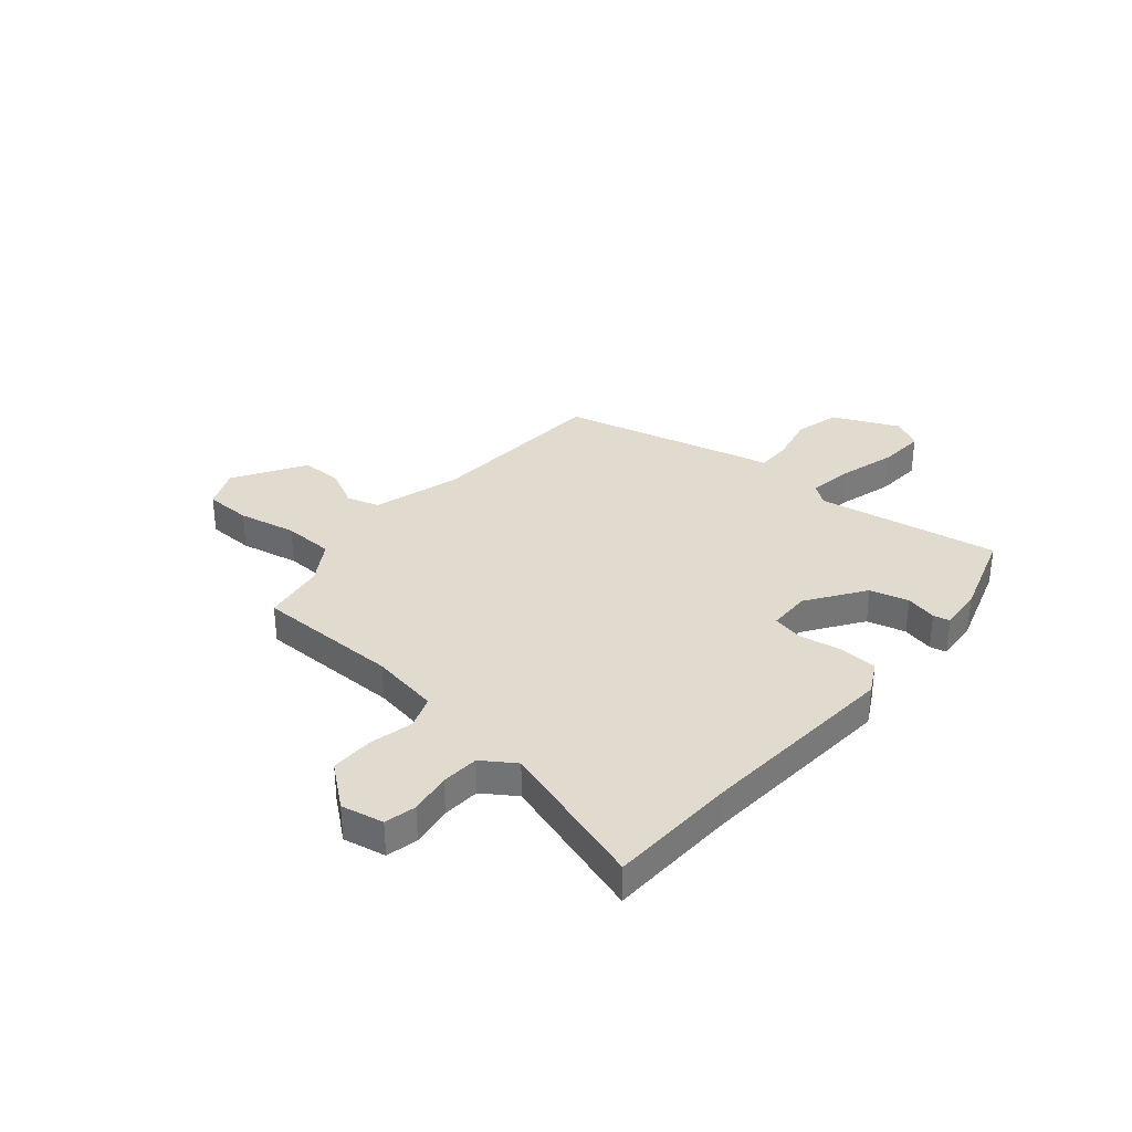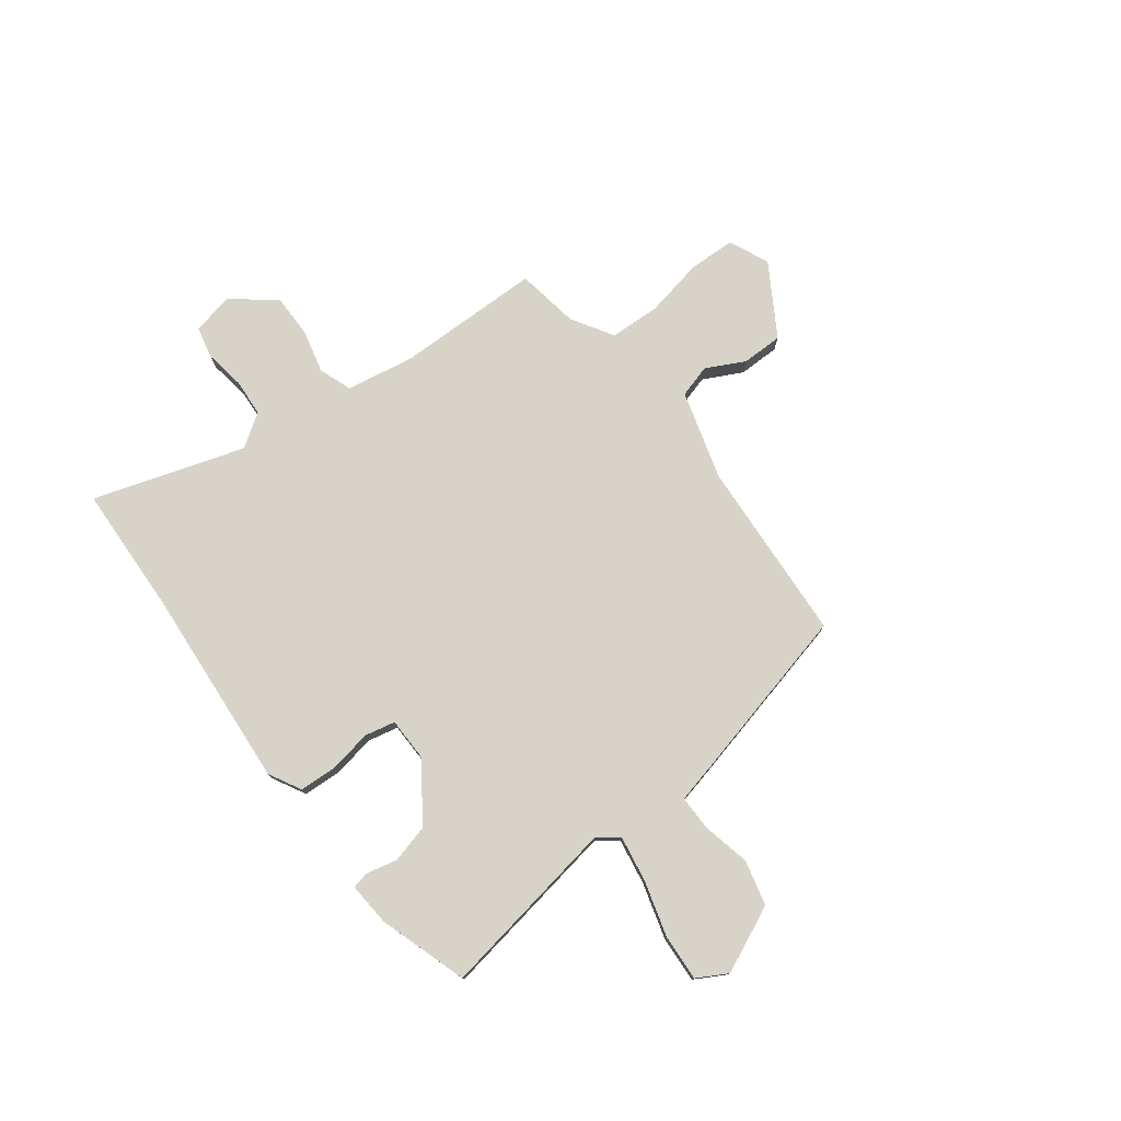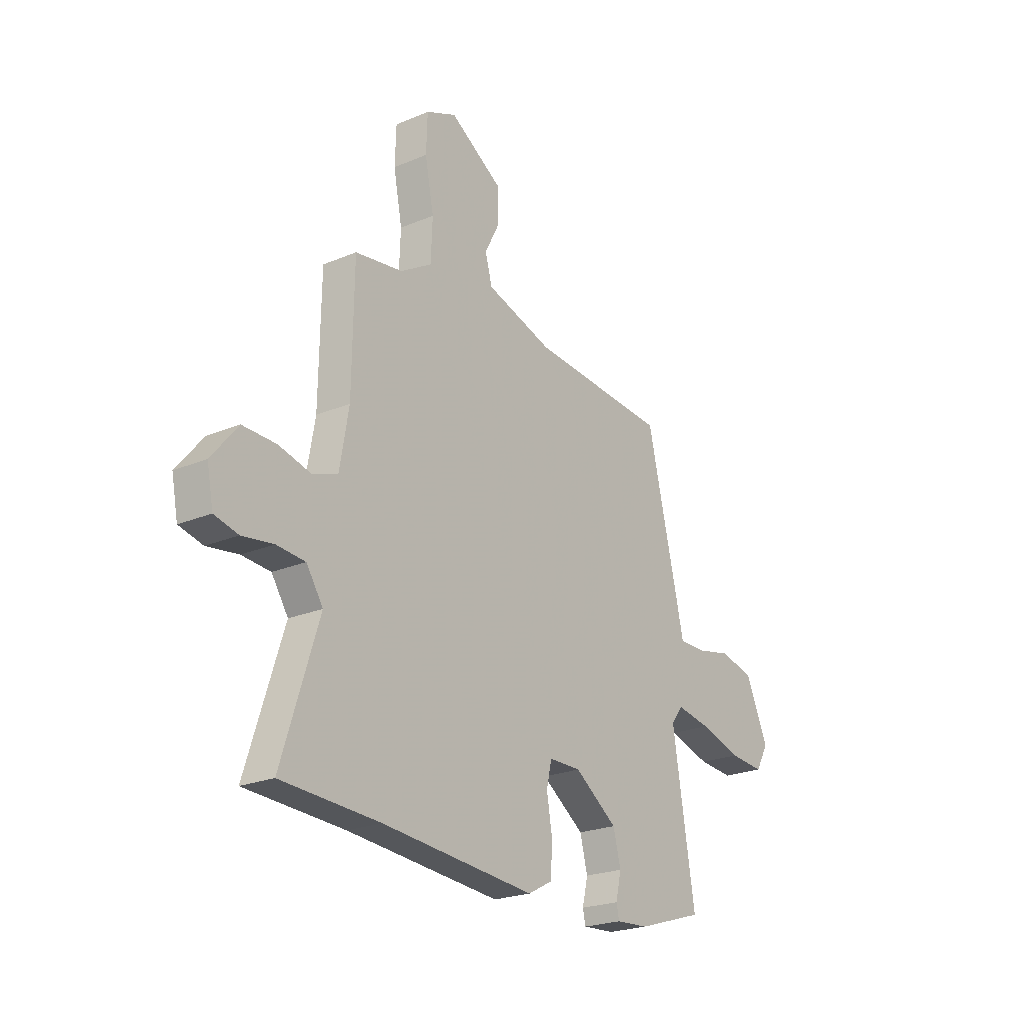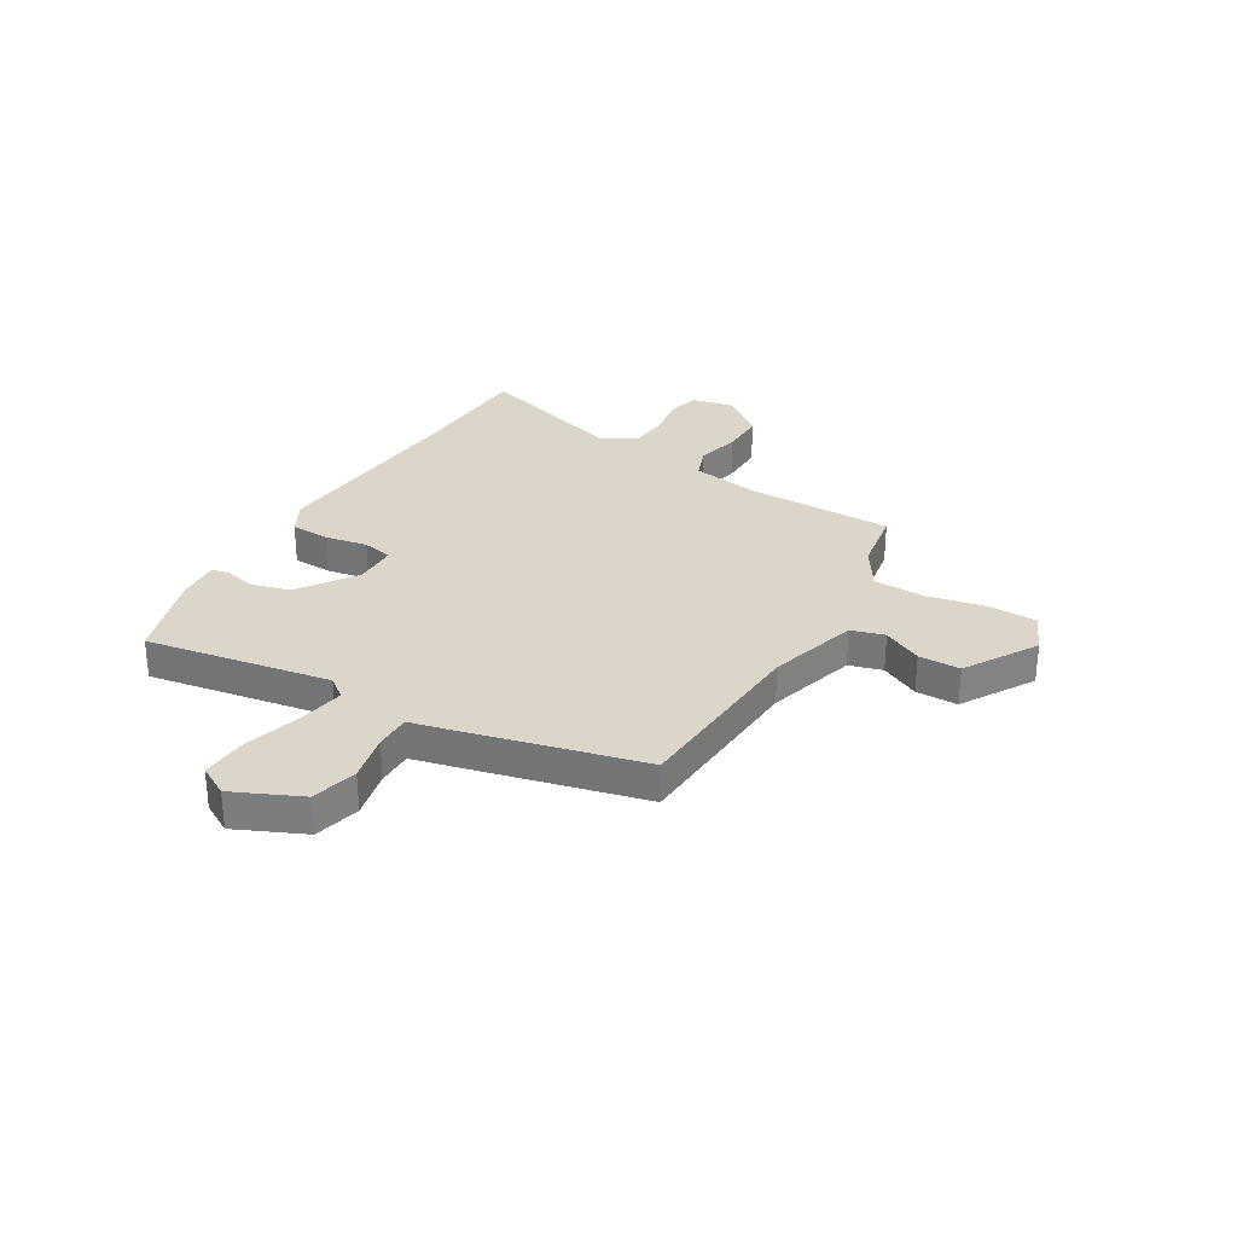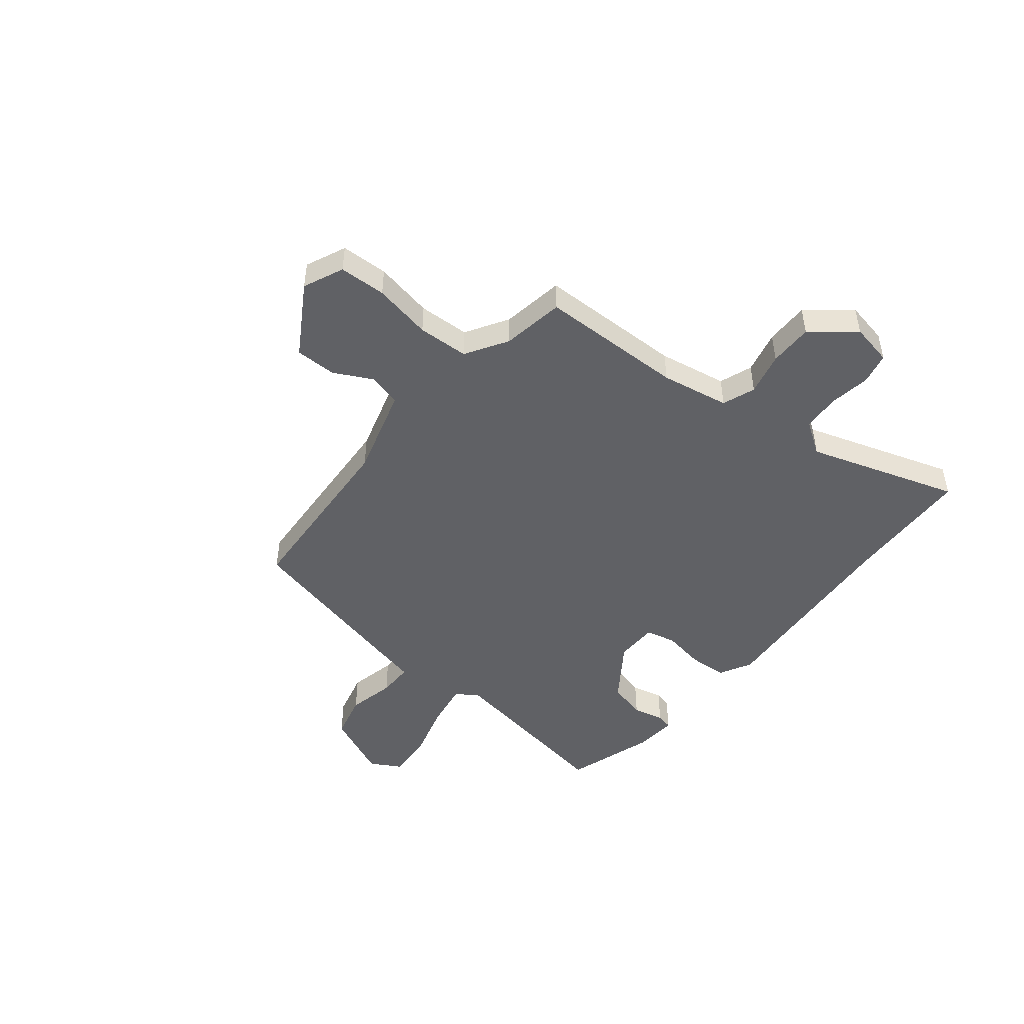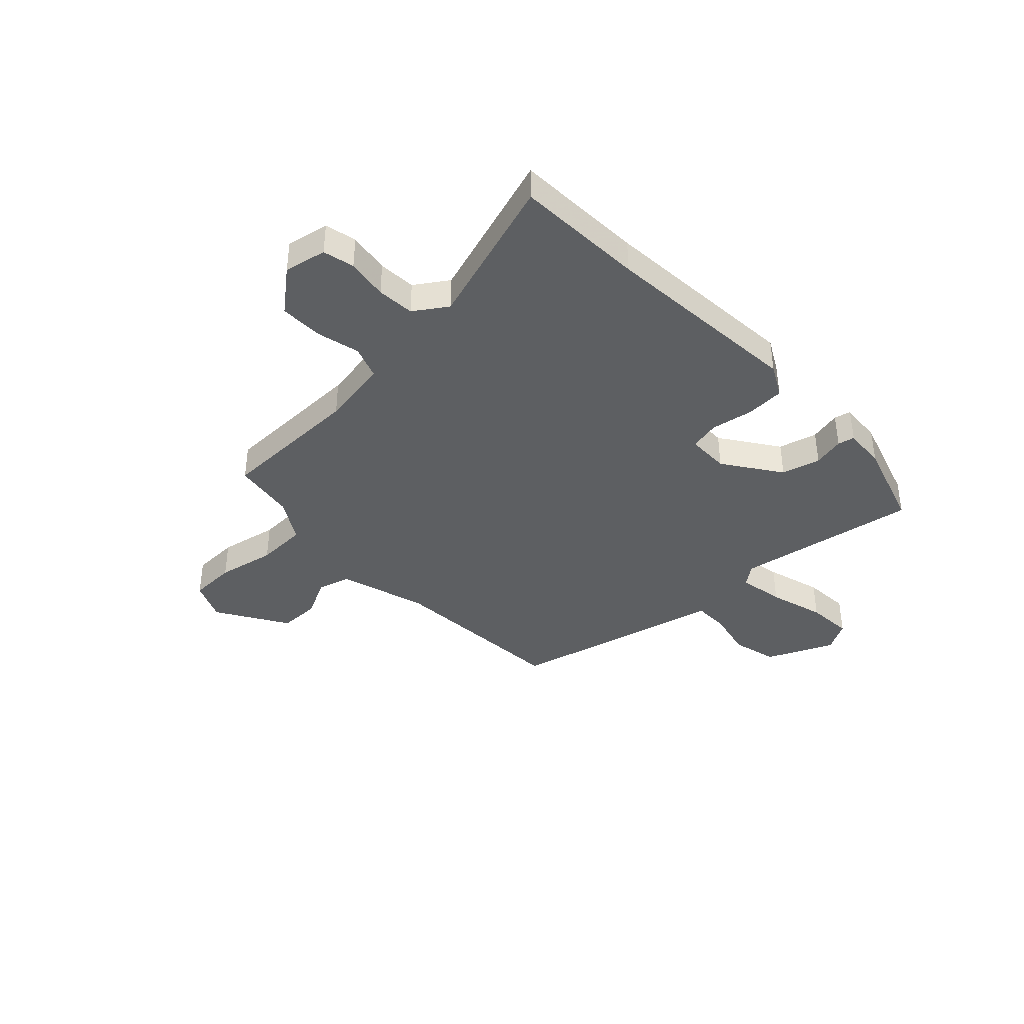
<metadata>
{"format":"obj","ext":"obj","renderer":"f3d","projection":"perspective","resolution":1024,"background":"white","views":[{"elev":33.4,"azim":129.9,"up":"+Y"},{"elev":77.0,"azim":-127.3,"up":"+Y"},{"elev":-23.1,"azim":125.6,"up":"+Z"},{"elev":30.1,"azim":-59.7,"up":"+Y"},{"elev":-47.6,"azim":51.1,"up":"+Y"},{"elev":-39.5,"azim":133.4,"up":"+Y"}]}
</metadata>
<code>
v -0.519 0.07 -0.471
v -0.462 0.07 -0.121
v -0.492 0.07 -0.082
v -0.58 0.07 -0.097
v -0.687 0.07 -0.128
v -0.776 0.07 -0.134
v -0.809 0.07 -0.076
v -0.752 0.07 0.052
v -0.665 0.07 0.074
v -0.574 0.07 0.054
v -0.506 0.07 0.054
v -0.487 0.07 0.137
v -0.408 0.07 0.468
v -0.056 0.07 0.491
v 0.114 0.07 0.541
v 0.132 0.07 0.604
v 0.094 0.07 0.678
v 0.094 0.07 0.757
v 0.23 0.07 0.84
v 0.307 0.07 0.806
v 0.31 0.07 0.716
v 0.288 0.07 0.604
v 0.292 0.07 0.506
v 0.372 0.07 0.457
v 0.492 0.07 0.438
v 0.496 0.07 0.16
v 0.519 0.07 0.029
v 0.582 0.07 0.006
v 0.664 0.07 0.026
v 0.748 0.07 0.027
v 0.814 0.07 -0.054
v 0.798 0.07 -0.135
v 0.738 0.07 -0.149
v 0.659 0.07 -0.137
v 0.587 0.07 -0.142
v 0.545 0.07 -0.205
v 0.638 0.07 -0.494
v 0.39 0.07 -0.505
v 0.002 0.07 -0.536
v -0.06 0.07 -0.503
v -0.064 0.07 -0.429
v -0.05 0.07 -0.348
v -0.063 0.07 -0.29
v -0.145 0.07 -0.289
v -0.254 0.07 -0.365
v -0.273 0.07 -0.439
v -0.259 0.07 -0.499
v -0.266 0.07 -0.531
v -0.348 0.07 -0.525
v -0.519 0 -0.471
v -0.462 0 -0.121
v -0.492 0 -0.082
v -0.58 0 -0.097
v -0.687 0 -0.128
v -0.776 0 -0.134
v -0.809 0 -0.076
v -0.752 0 0.052
v -0.665 0 0.074
v -0.574 0 0.054
v -0.506 0 0.054
v -0.487 0 0.137
v -0.408 0 0.468
v -0.056 0 0.491
v 0.114 0 0.541
v 0.132 0 0.604
v 0.094 0 0.678
v 0.094 0 0.757
v 0.23 0 0.84
v 0.307 0 0.806
v 0.31 0 0.716
v 0.288 0 0.604
v 0.292 0 0.506
v 0.372 0 0.457
v 0.492 0 0.438
v 0.496 0 0.16
v 0.519 0 0.029
v 0.582 0 0.006
v 0.664 0 0.026
v 0.748 0 0.027
v 0.814 0 -0.054
v 0.798 0 -0.135
v 0.738 0 -0.149
v 0.659 0 -0.137
v 0.587 0 -0.142
v 0.545 0 -0.205
v 0.638 0 -0.494
v 0.39 0 -0.505
v 0.002 0 -0.536
v -0.06 0 -0.503
v -0.064 0 -0.429
v -0.05 0 -0.348
v -0.063 0 -0.29
v -0.145 0 -0.289
v -0.254 0 -0.365
v -0.273 0 -0.439
v -0.259 0 -0.499
v -0.266 0 -0.531
v -0.348 0 -0.525
f 49 1 2
f 48 49 2
f 47 48 2
f 46 47 2
f 45 46 2
f 44 45 2 3
f 43 44 3
f 40 41 42
f 39 40 42
f 38 39 42
f 38 42 43
f 37 38 43
f 36 37 43
f 35 36 43 3
f 32 33 34
f 31 32 34
f 30 31 34
f 29 30 34
f 28 29 34
f 34 35 3
f 28 34 3
f 27 28 3
f 24 25 26
f 26 27 3
f 24 26 3
f 23 24 3
f 20 21 22
f 19 20 22
f 18 19 22
f 17 18 22
f 16 17 22
f 15 16 22 23
f 23 3 4
f 15 23 4
f 14 15 4
f 11 12 13 14
f 8 9 10
f 7 8 10
f 6 7 10
f 5 6 10
f 4 5 10
f 4 10 11
f 4 11 14
f 51 50 98
f 51 98 97
f 51 97 96
f 51 96 95
f 51 95 94
f 52 51 94 93
f 52 93 92
f 91 90 89
f 91 89 88
f 91 88 87
f 92 91 87
f 92 87 86
f 92 86 85
f 52 92 85 84
f 83 82 81
f 83 81 80
f 83 80 79
f 83 79 78
f 83 78 77
f 52 84 83
f 52 83 77
f 52 77 76
f 75 74 73
f 52 76 75
f 52 75 73
f 52 73 72
f 71 70 69
f 71 69 68
f 71 68 67
f 71 67 66
f 71 66 65
f 72 71 65 64
f 53 52 72
f 53 72 64
f 53 64 63
f 63 62 61 60
f 59 58 57
f 59 57 56
f 59 56 55
f 59 55 54
f 59 54 53
f 60 59 53
f 63 60 53
f 1 50 51 2
f 2 51 52 3
f 3 52 53 4
f 4 53 54 5
f 5 54 55 6
f 6 55 56 7
f 7 56 57 8
f 8 57 58 9
f 9 58 59 10
f 10 59 60 11
f 11 60 61 12
f 12 61 62 13
f 13 62 63 14
f 14 63 64 15
f 15 64 65 16
f 16 65 66 17
f 17 66 67 18
f 18 67 68 19
f 19 68 69 20
f 20 69 70 21
f 21 70 71 22
f 22 71 72 23
f 23 72 73 24
f 24 73 74 25
f 25 74 75 26
f 26 75 76 27
f 27 76 77 28
f 28 77 78 29
f 29 78 79 30
f 30 79 80 31
f 31 80 81 32
f 32 81 82 33
f 33 82 83 34
f 34 83 84 35
f 35 84 85 36
f 36 85 86 37
f 37 86 87 38
f 38 87 88 39
f 39 88 89 40
f 40 89 90 41
f 41 90 91 42
f 42 91 92 43
f 43 92 93 44
f 44 93 94 45
f 45 94 95 46
f 46 95 96 47
f 47 96 97 48
f 48 97 98 49
f 49 98 50 1

</code>
